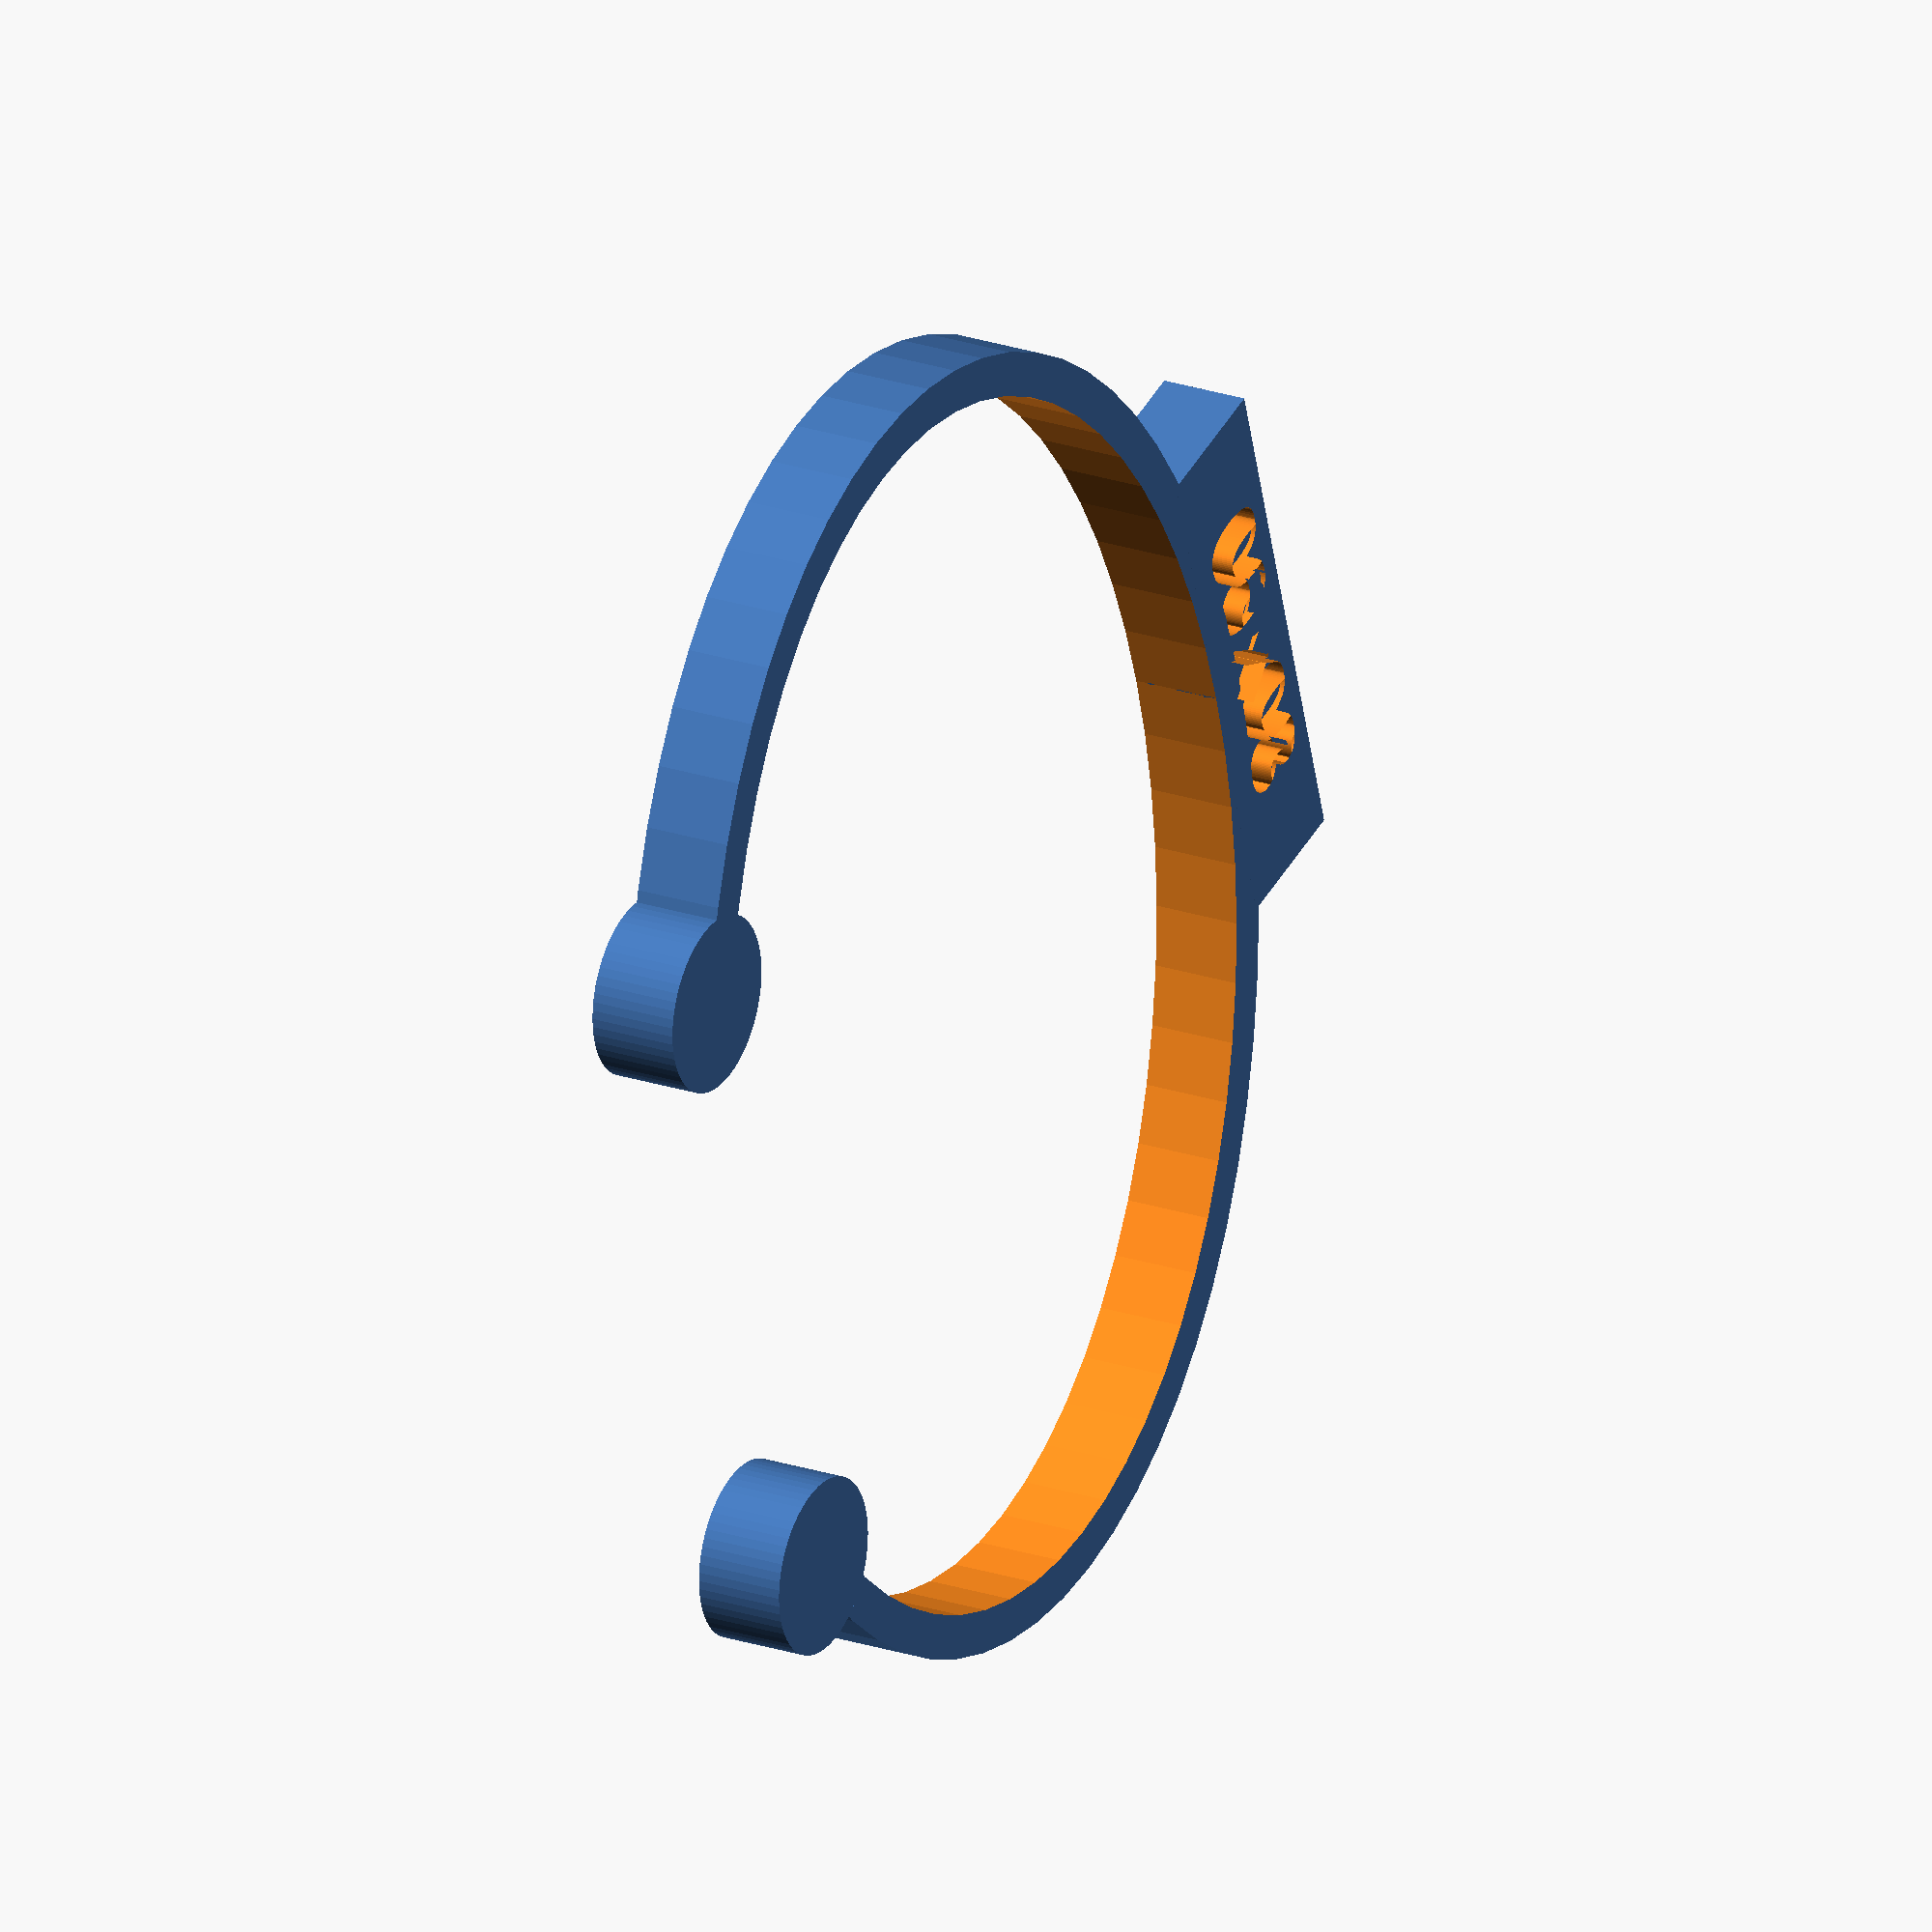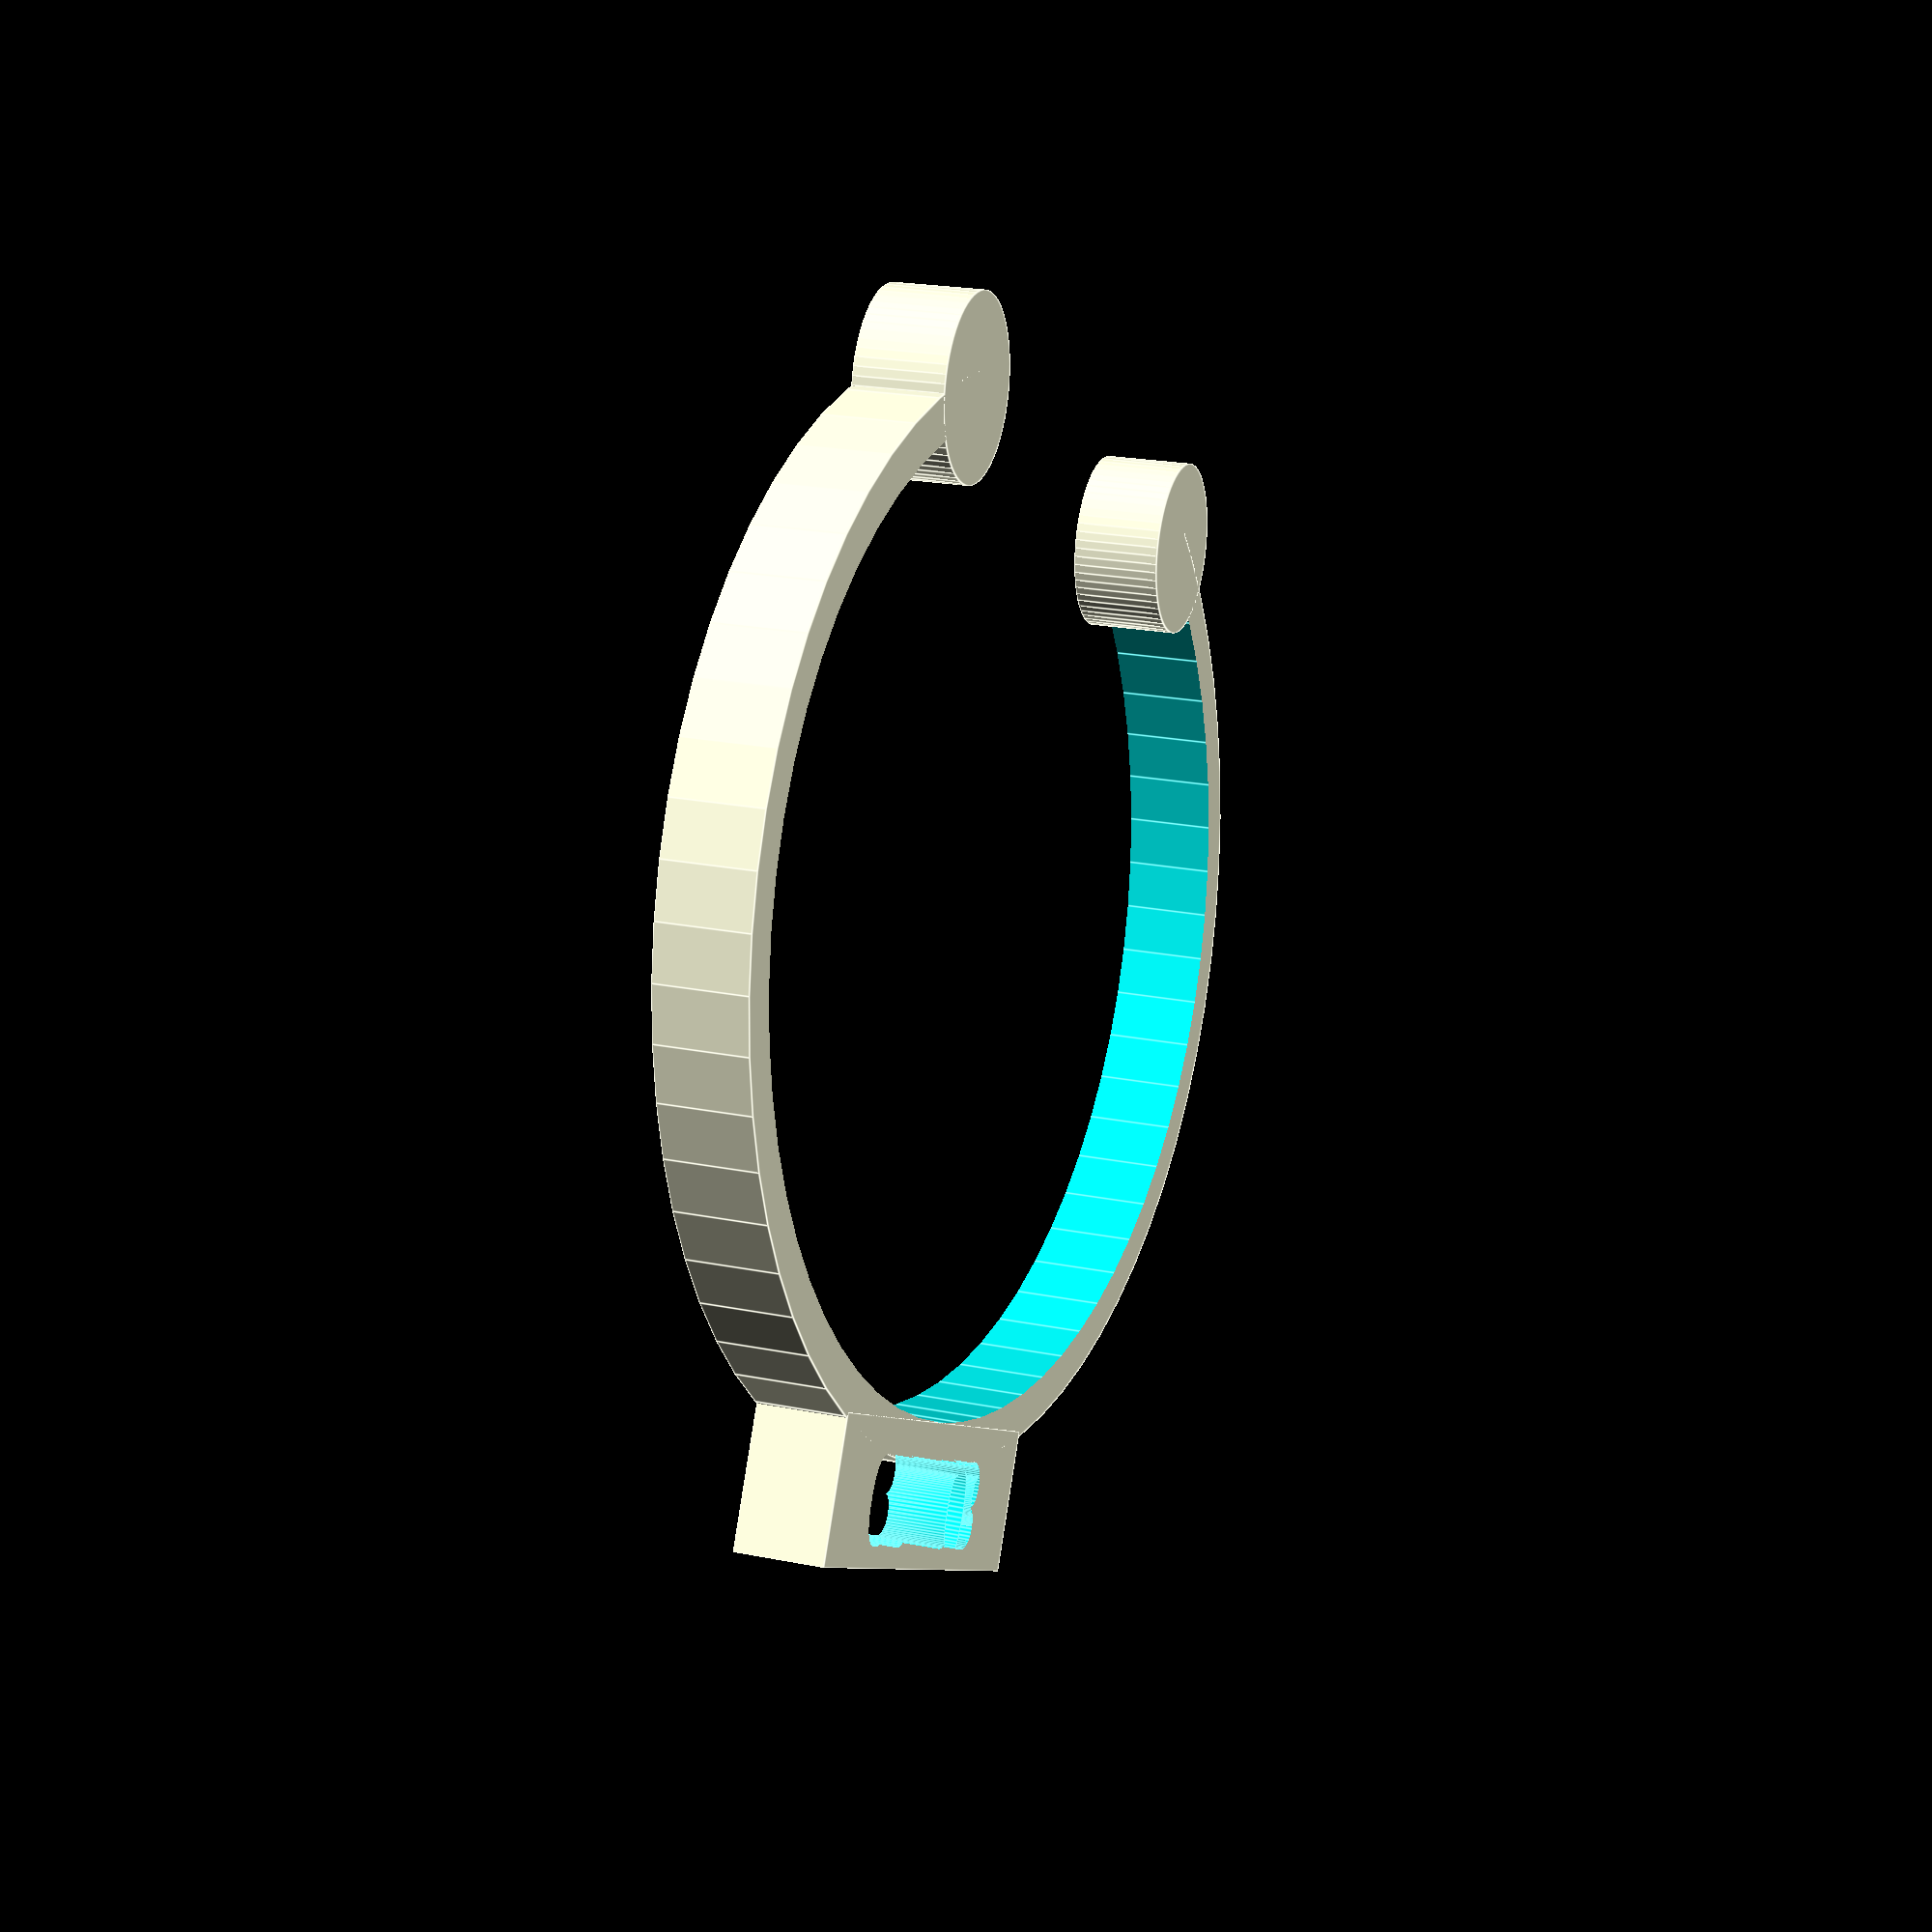
<openscad>
//###### VARIABLES ######
// width (to fit around wide part of wrist)
braceletWidth = 80.0;

// height (to fit around tall part of wrist)
braceletHeight = 60.0;

// size of the band on top (like looking at a watch face)
braceletDepth = 5;

// size of the band around (like the thickness of a watch band)
braceletThickness = 5;

// if true, will create an opening and gripping cylinders on the end
braceletIsOpen = true;
braceletOpening = braceletWidth/2;

// diameter of the gripping cylinders if it's an open shape bracelet
gripSize = 10;

// if true, will create a label tag on top with the width and height displayed for easy reference
showLabel = true; 
labelWidth = 30;
labelHeight = 8;
labelFontSize = 5;

//###### COMMON SIZES ######
/*

++Size++ (Width x Height)

XL (80 x 60)
L (73.5 x 55.13)
M (67 x 50.25)
S (60 x 40)

*/

//###### OVAL (helper module) ######
module oval(w, h, depth, center = false) {
  scale([1, h/w, 1]) cylinder(h=depth, d=w, center=center);
}

//###### BRACELET MAIN SHAPE ######
module bracelet() {
  // main bracelet shape
  difference() {
    // overall bracelet shape
    oval(braceletWidth, braceletHeight, braceletDepth);
    // cut out the middle to create the band
    translate([0,0,-1]) oval(braceletWidth-braceletThickness, braceletHeight-braceletThickness, braceletDepth*2);
    // if the bracelet is an open shape, cut out the opening
    if (braceletIsOpen) {
      rotate([0, 0, 180]) translate([-braceletOpening/2, 0, -1]) 
        cube([braceletOpening, braceletHeight*2, braceletDepth*2]);
    }
  }

  // if the bracelet is an open shape, add the end cylinders
  if (braceletIsOpen) {
    // left grip
    translate([-braceletOpening/2, -braceletHeight/2 + gripSize/2, 0])
      cylinder(h=braceletDepth, d=gripSize);
    // right grip
    translate([braceletOpening/2, -braceletHeight/2 + gripSize/2, 0])
      cylinder(h=braceletDepth, d=gripSize);
  }
}

//###### BRACELET LABEL ######
module braceletLabel() {
  // if a label is requested, create a box on top and place the width and height in text
  if (showLabel) {
    translate([-labelWidth/2, braceletHeight/2 - braceletThickness/2, 0]) {
      difference() {
        // label tag
        cube([labelWidth, labelHeight, braceletDepth]);
        // cut out size text
        translate([labelWidth/2, 2, -1])
          linear_extrude(braceletThickness*2)
            text(str(braceletWidth, "x", braceletHeight), size=labelFontSize, halign="center");
      }
    }
  }
}


//###### OUTPUT ######
$fn=64; // higher number makes a smoother curve

bracelet(); // create the bracelet with the stored parameters
braceletLabel(); // create a label to show the width and height


</openscad>
<views>
elev=156.2 azim=107.4 roll=60.9 proj=o view=solid
elev=338.9 azim=207.1 roll=289.9 proj=p view=edges
</views>
